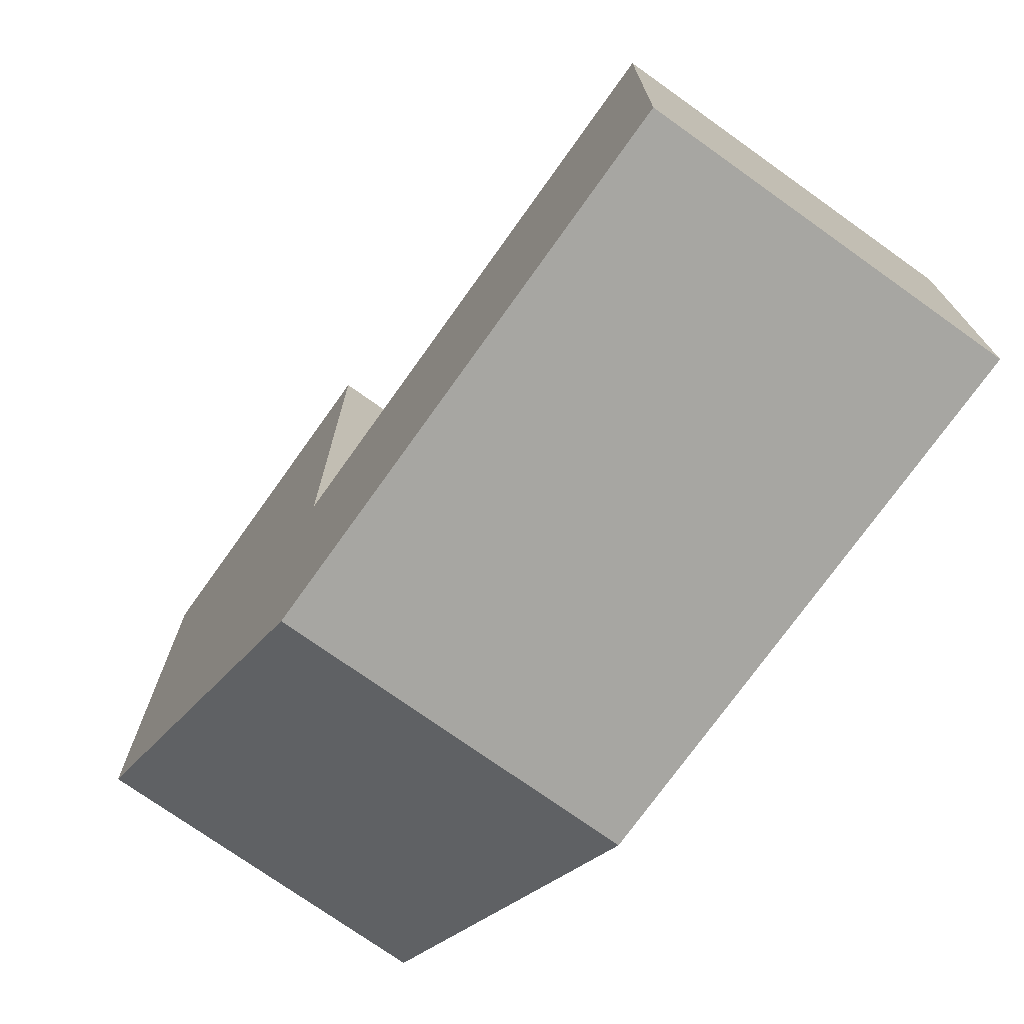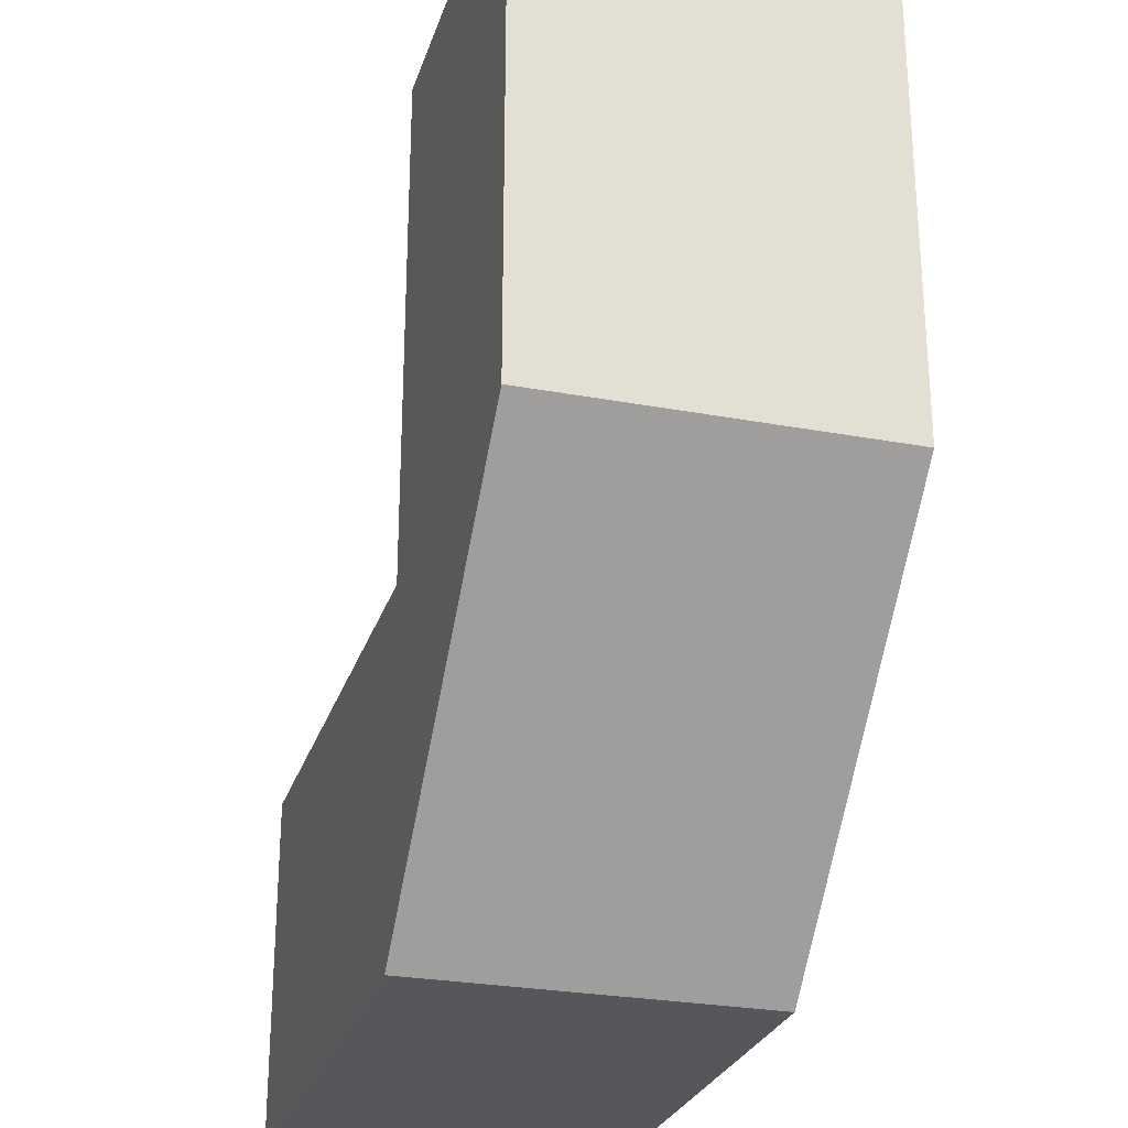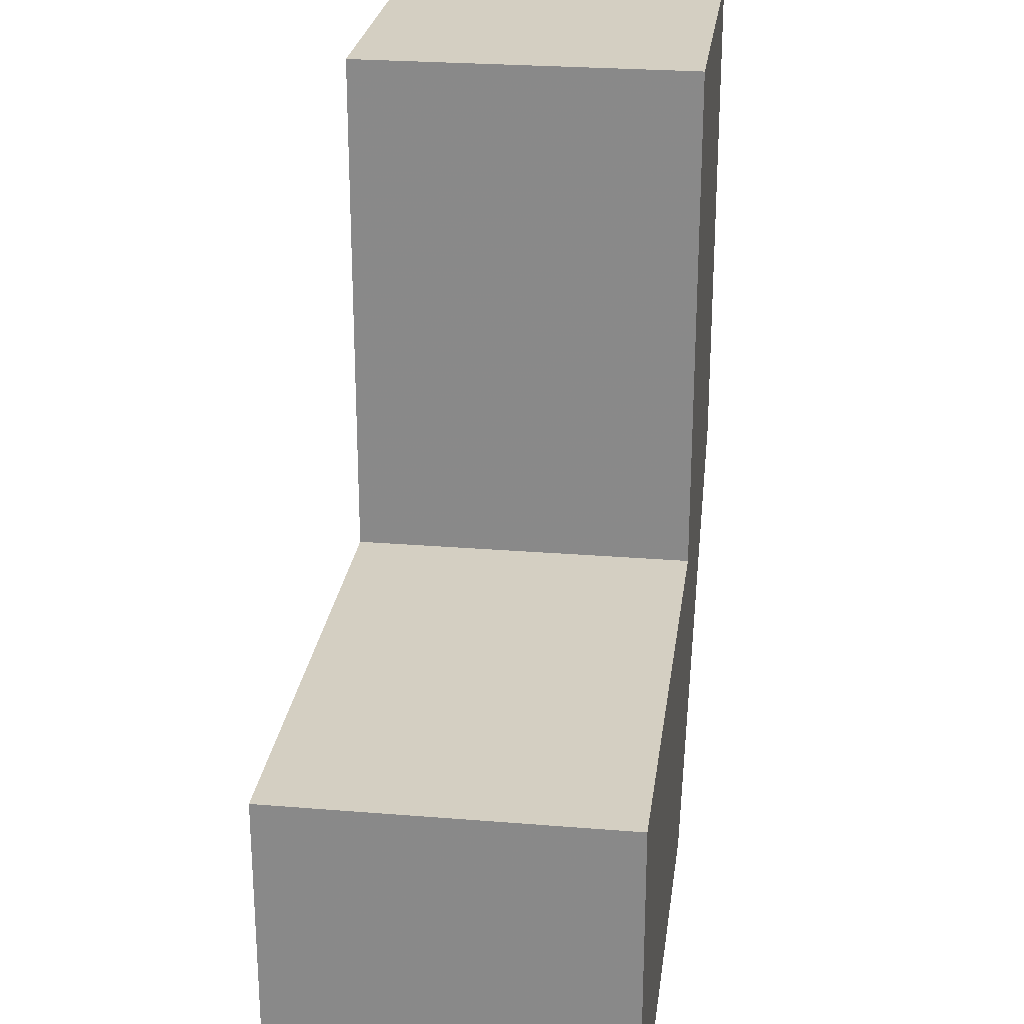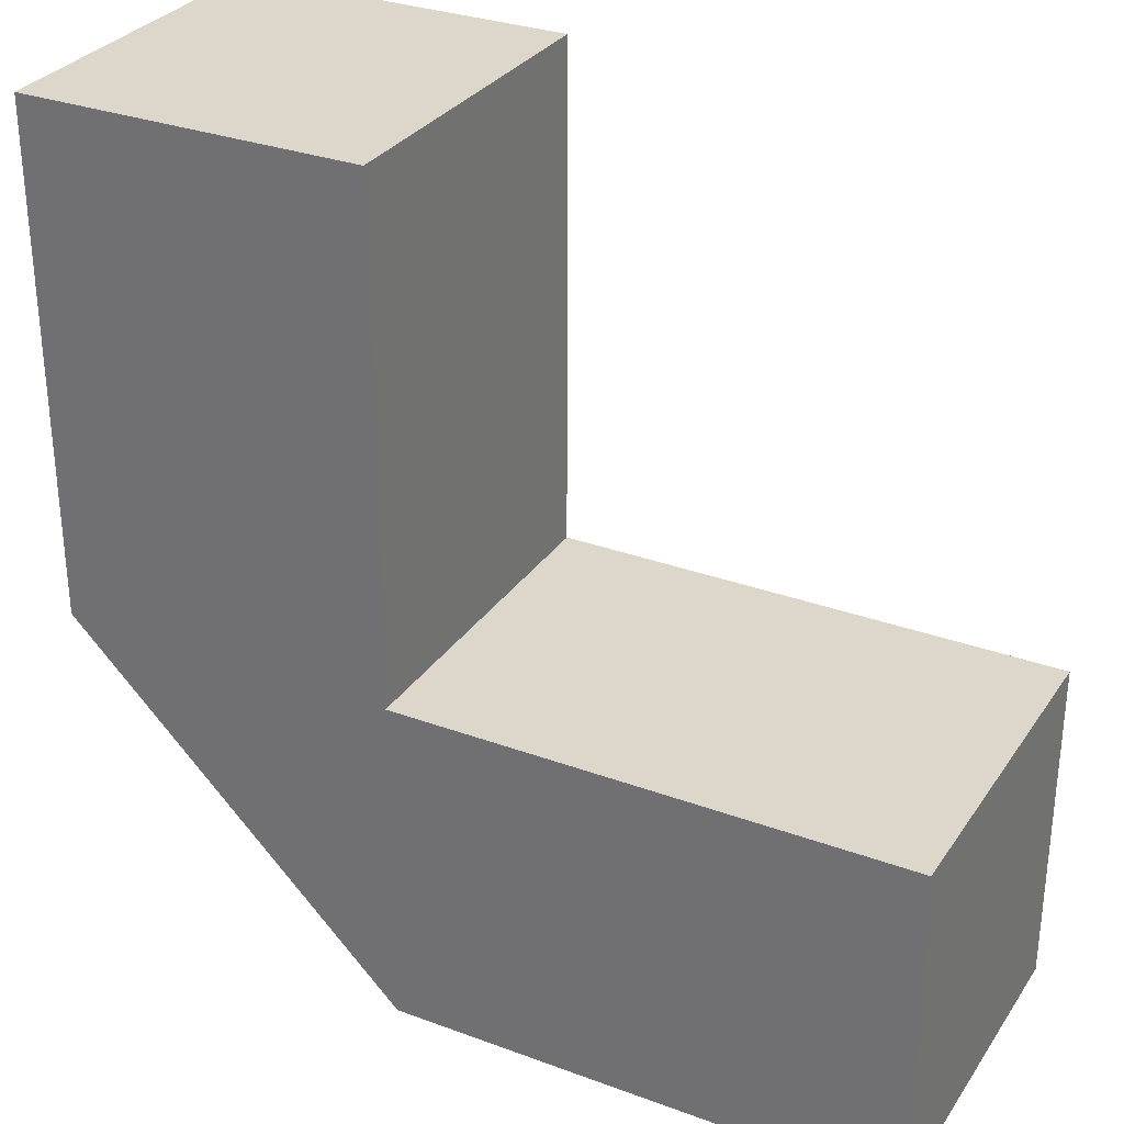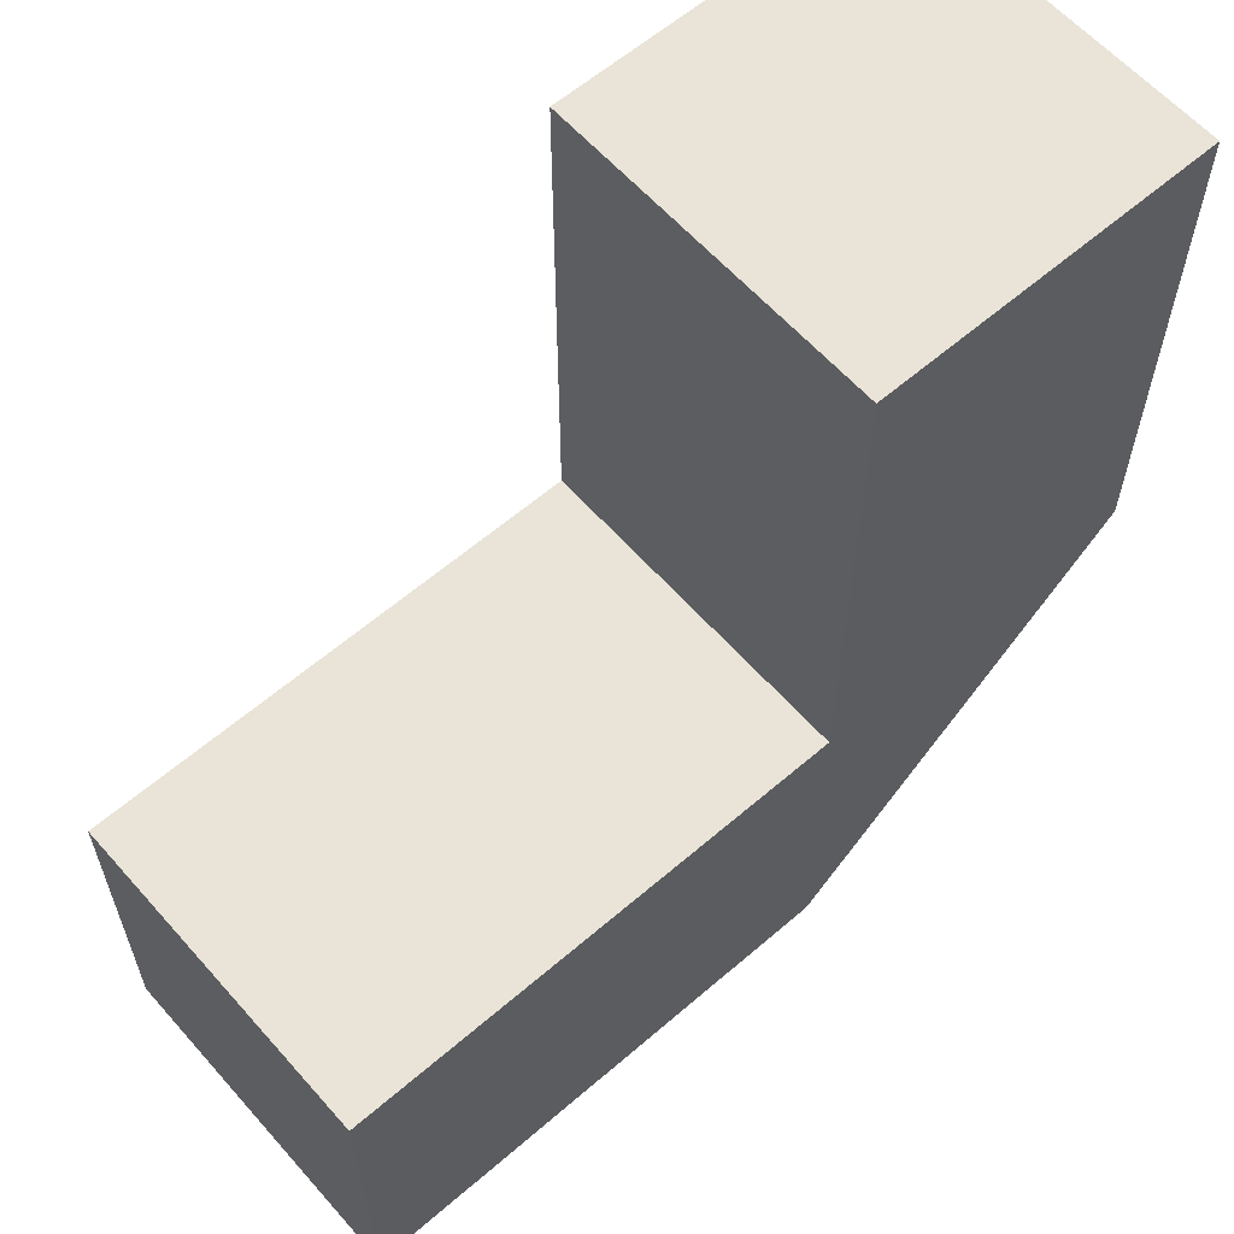
<metadata>
{"format":"obj","ext":"obj","renderer":"f3d","projection":"perspective","resolution":1024,"background":"white","views":[{"elev":-74.0,"azim":-125.5,"up":"+Z"},{"elev":-27.0,"azim":73.9,"up":"+Z"},{"elev":25.5,"azim":-82.5,"up":"+Z"},{"elev":30.7,"azim":-152.0,"up":"+Z"},{"elev":60.8,"azim":-41.3,"up":"+Z"}]}
</metadata>
<code>
v -0.5 -0.125 -0.125
v -0.125 -0.125 0.125
v -0.5 -0.125 0.125
v -0.5 -0.125 -0.125
v -0.125 -0.125 -0.125
v -0.125 -0.125 0.125
v -0.125 -0.125 -0.125
v 0.125 -0.125 0.125
v -0.125 -0.125 0.125
v -0.125 -0.125 0.5
v 0.125 -0.125 0.125
v 0.125 -0.125 0.5
v -0.125 -0.125 0.5
v -0.125 -0.125 0.125
v 0.125 -0.125 0.125
v -0.5 0.125 -0.125
v -0.5 0.125 0.125
v -0.125 0.125 0.125
v -0.5 0.125 -0.125
v -0.125 0.125 0.125
v -0.125 0.125 -0.125
v -0.125 0.125 -0.125
v -0.125 0.125 0.125
v 0.125 0.125 0.125
v -0.125 0.125 0.5
v 0.125 0.125 0.5
v 0.125 0.125 0.125
v -0.125 0.125 0.5
v 0.125 0.125 0.125
v -0.125 0.125 0.125
v -0.5 -0.125 -0.125
v -0.5 -0.125 0.125
v -0.5 0.125 0.125
v -0.5 0.125 -0.125
v -0.5 -0.125 -0.125
v -0.5 0.125 0.125
v -0.5 -0.125 0.125
v -0.125 -0.125 0.125
v -0.5 0.125 0.125
v -0.5 0.125 0.125
v -0.125 -0.125 0.125
v -0.125 0.125 0.125
v -0.5 -0.125 -0.125
v -0.5 0.125 -0.125
v -0.125 -0.125 -0.125
v -0.5 0.125 -0.125
v -0.125 0.125 -0.125
v -0.125 -0.125 -0.125
v -0.125 -0.125 0.5
v 0.125 -0.125 0.5
v 0.125 0.125 0.5
v -0.125 0.125 0.5
v -0.125 -0.125 0.5
v 0.125 0.125 0.5
v 0.125 -0.125 0.5
v 0.125 -0.125 0.125
v 0.125 0.125 0.5
v 0.125 -0.125 0.125
v 0.125 0.125 0.125
v 0.125 0.125 0.5
v -0.125 -0.125 0.5
v -0.125 0.125 0.5
v -0.125 -0.125 0.125
v -0.125 -0.125 0.125
v -0.125 0.125 0.5
v -0.125 0.125 0.125
v -0.125 -0.125 -0.125
v 0.125 0.125 0.125
v 0.125 -0.125 0.125
v 0.125 0.125 0.125
v -0.125 -0.125 -0.125
v -0.125 0.125 -0.125
f 1 2 3
f 4 5 6
f 7 8 9
f 10 11 12
f 13 14 15
f 16 17 18
f 19 20 21
f 22 23 24
f 25 26 27
f 28 29 30
f 31 32 33
f 34 35 36
f 37 38 39
f 40 41 42
f 43 44 45
f 46 47 48
f 49 50 51
f 52 53 54
f 55 56 57
f 58 59 60
f 61 62 63
f 64 65 66
f 67 68 69
f 70 71 72

</code>
